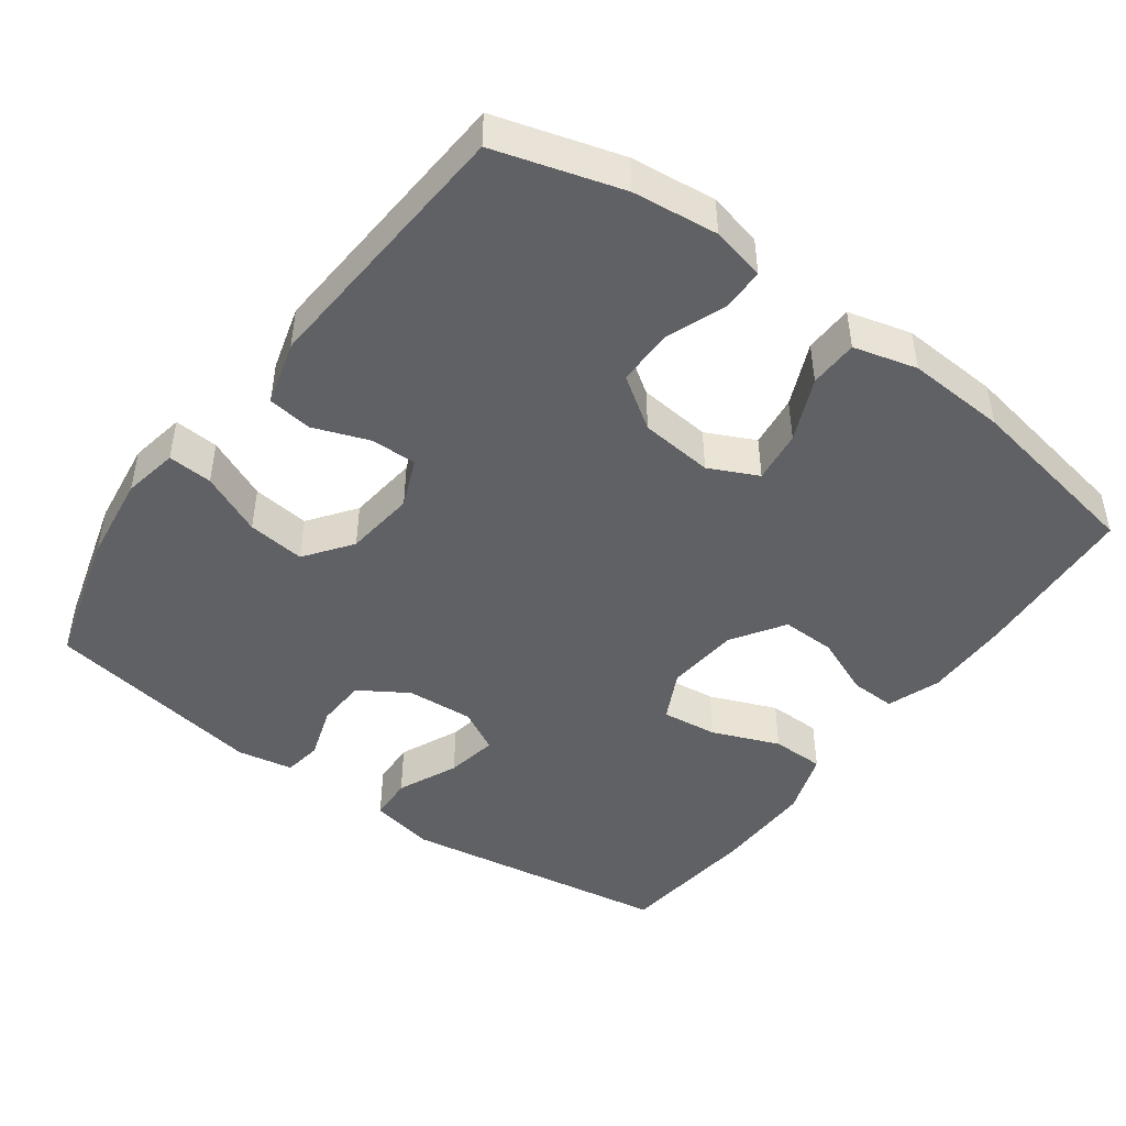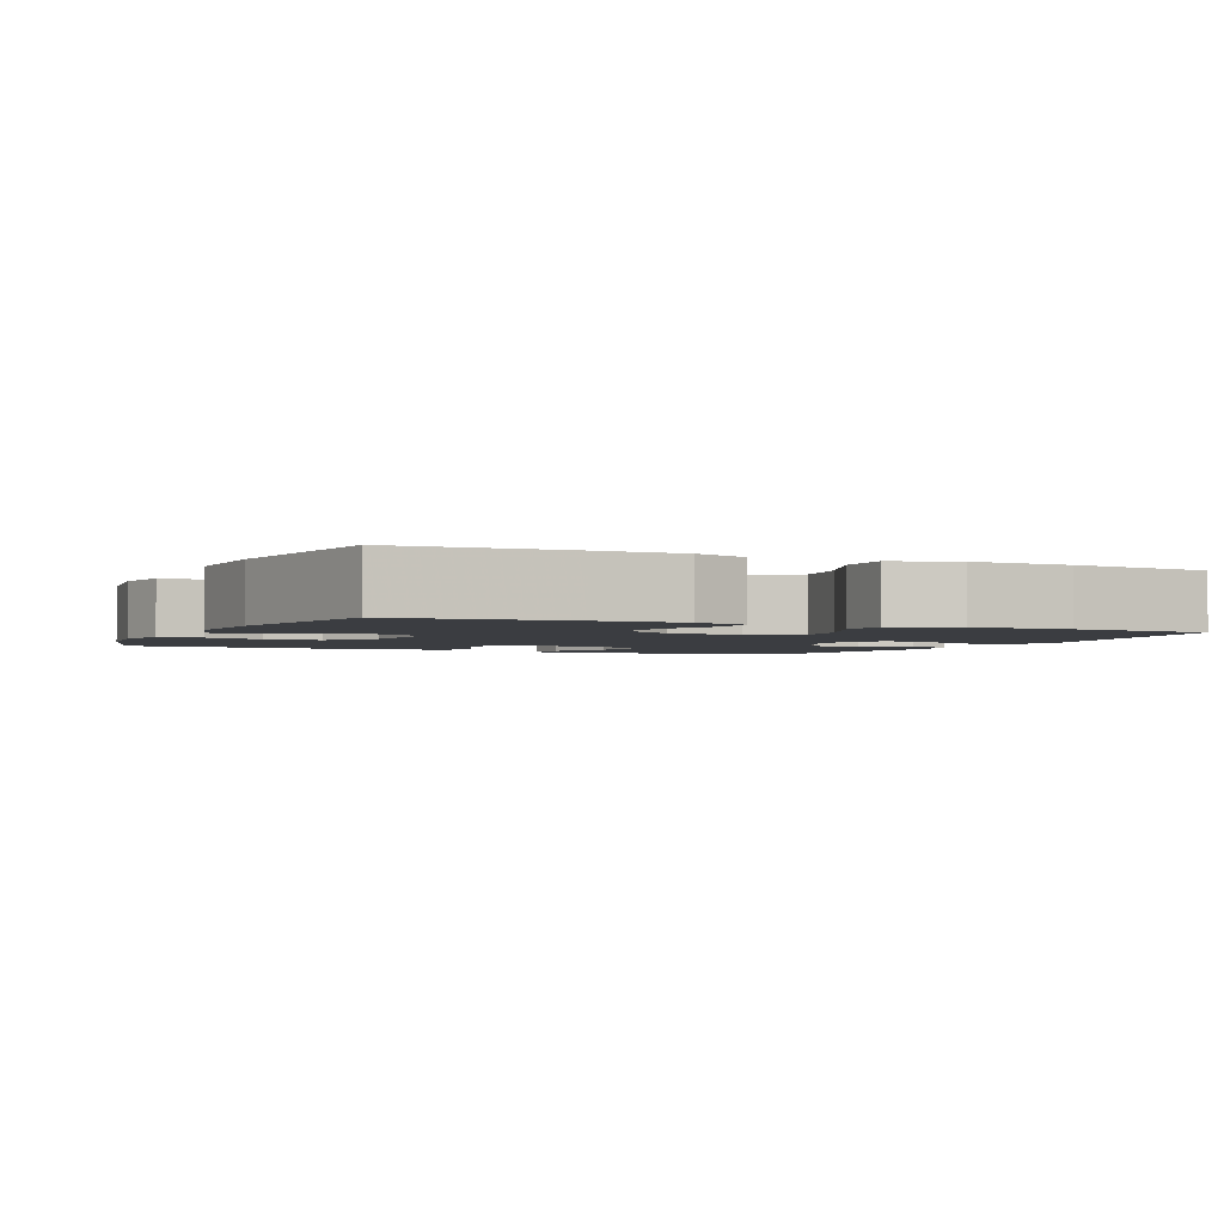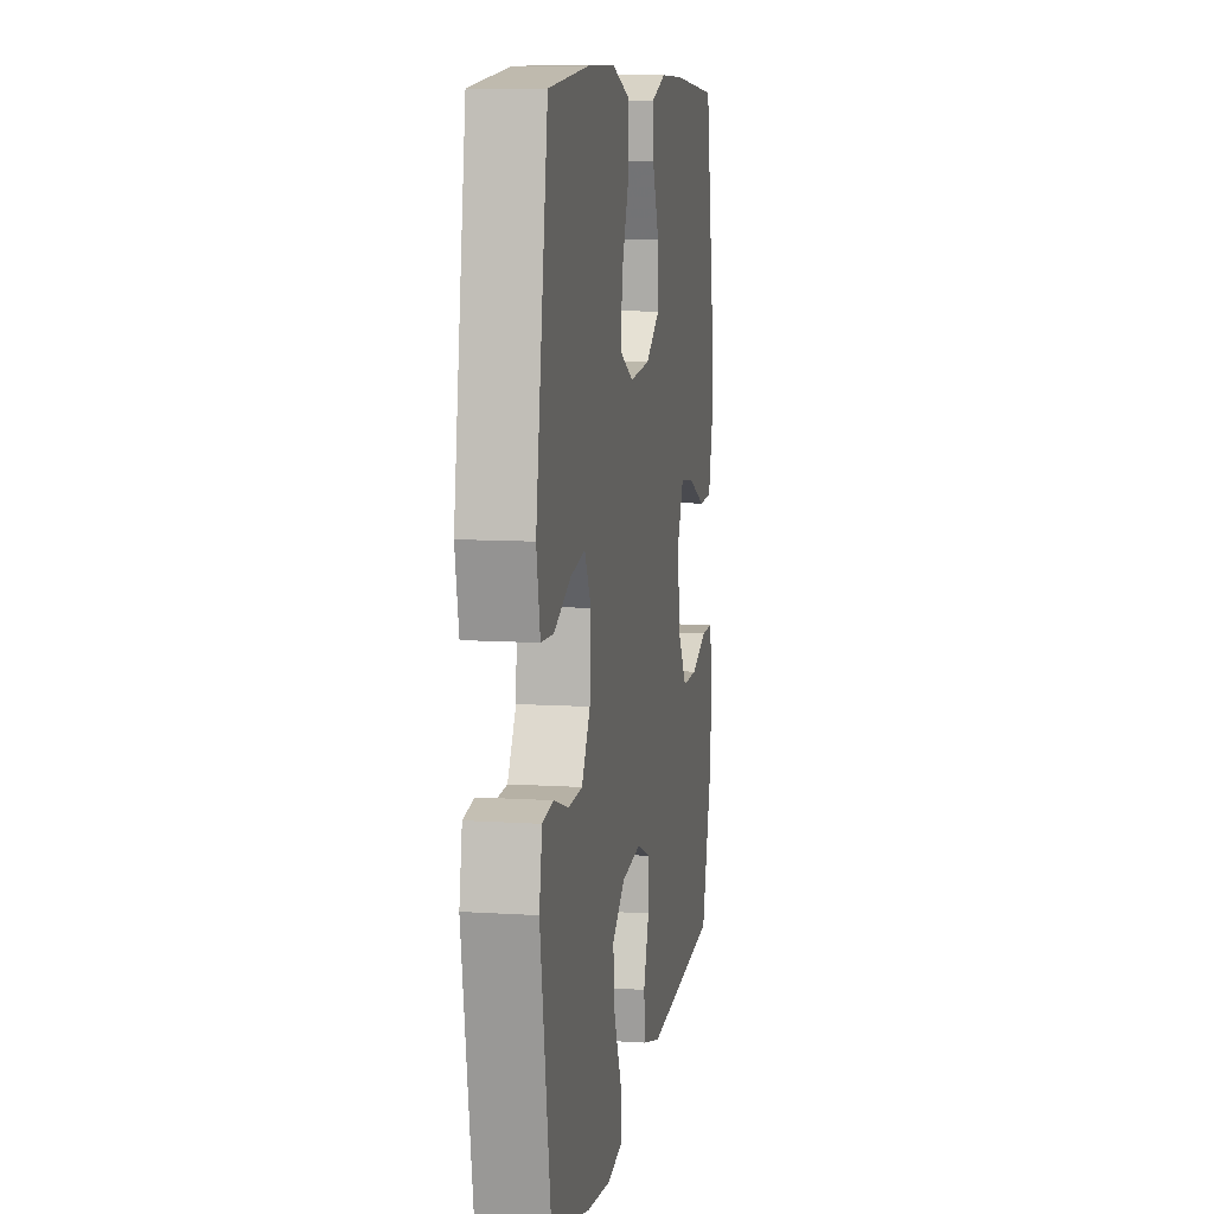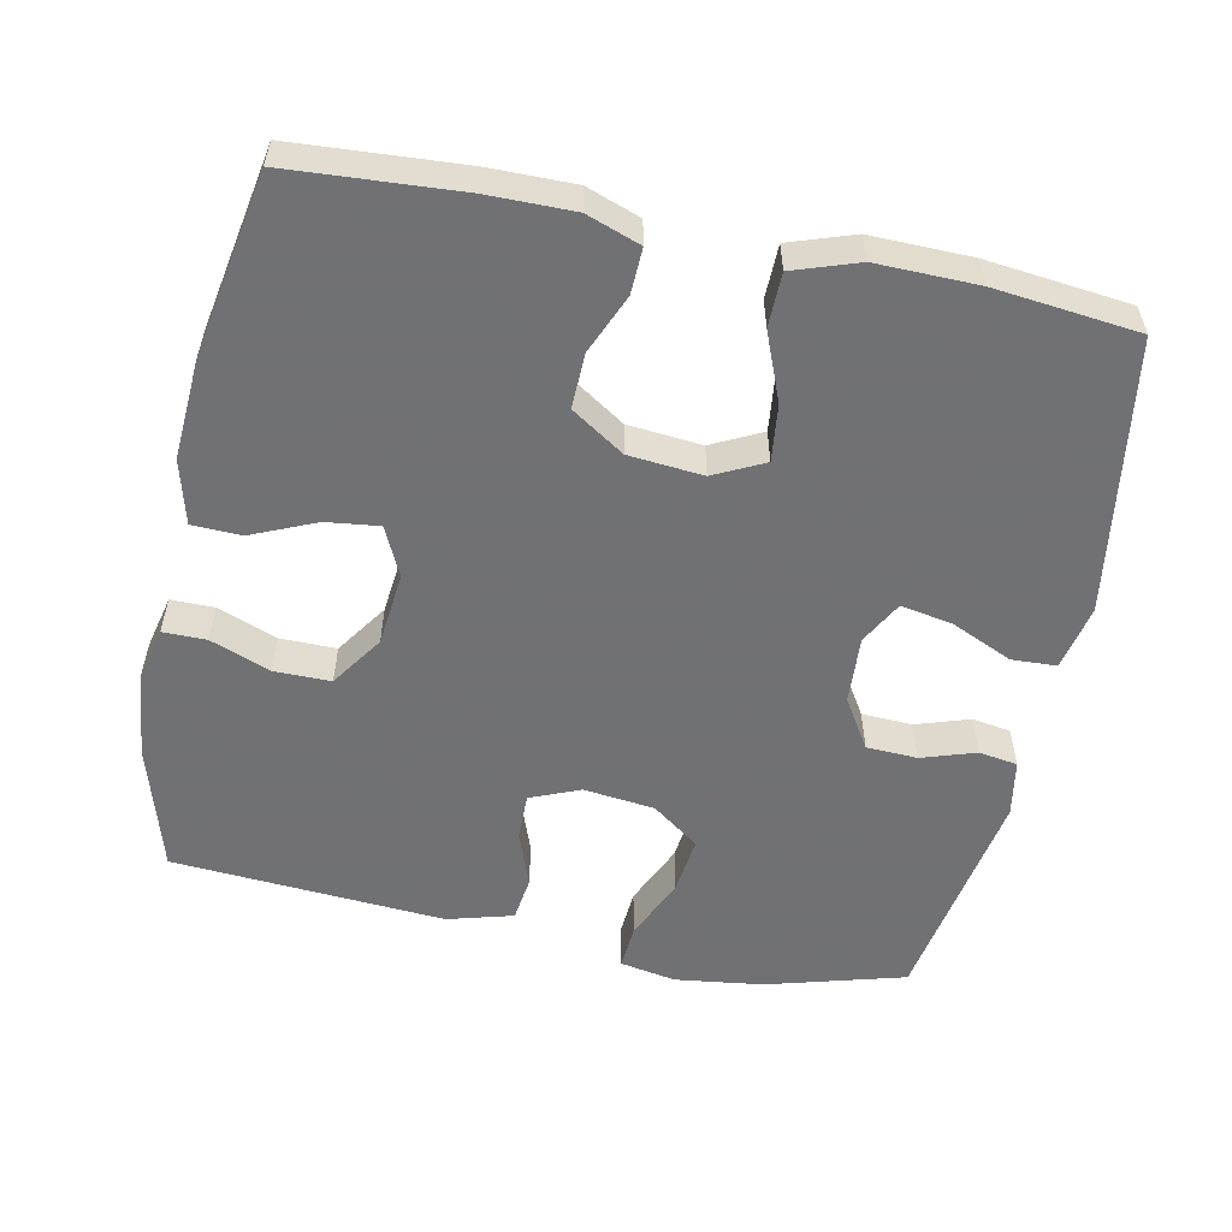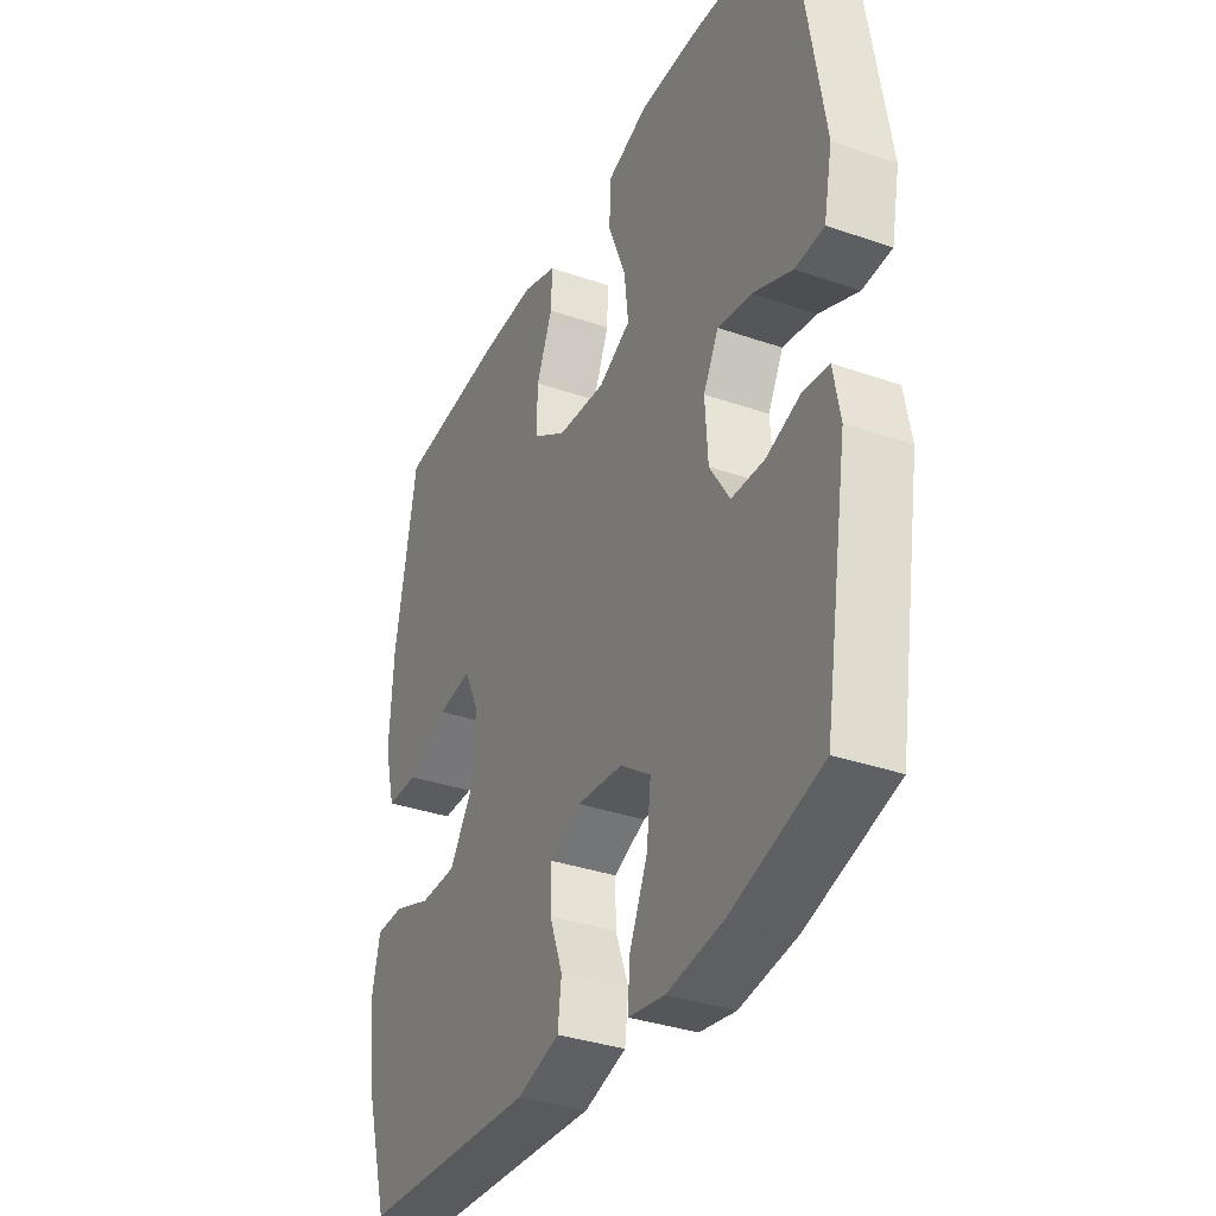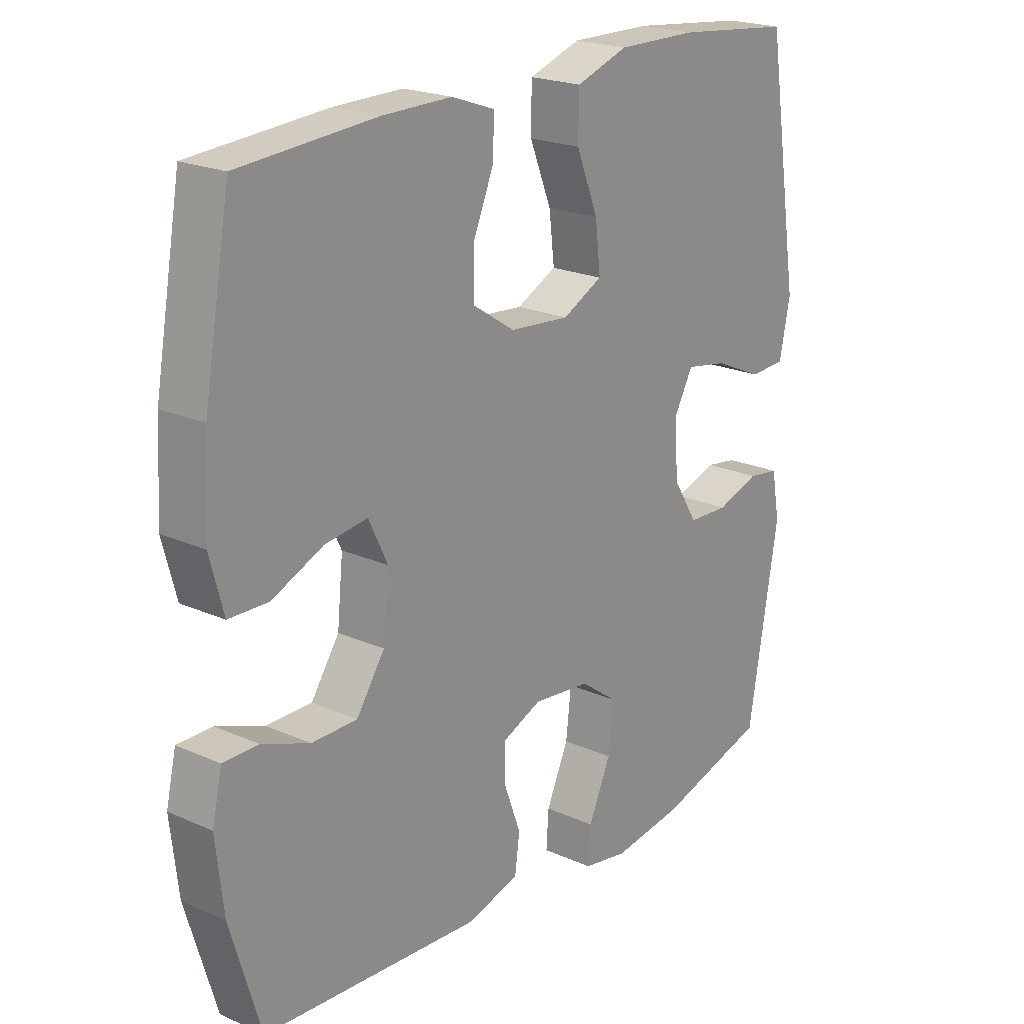
<metadata>
{"format":"obj","ext":"obj","renderer":"f3d","projection":"perspective","resolution":1024,"background":"white","views":[{"elev":-46.2,"azim":-126.2,"up":"+Y"},{"elev":-2.5,"azim":-24.1,"up":"+Y"},{"elev":9.7,"azim":99.6,"up":"+Z"},{"elev":-55.3,"azim":-11.8,"up":"+Y"},{"elev":-35.2,"azim":65.3,"up":"+Z"},{"elev":21.4,"azim":-51.6,"up":"+Z"}]}
</metadata>
<code>
v 0.5 0.07 0.5
v 0.559 0.07 0.128
v 0.541 0.07 0.039
v 0.48 0.07 0.036
v 0.397 0.07 0.073
v 0.326 0.07 0.086
v 0.294 0.07 0.027
v 0.3 0.07 -0.065
v 0.342 0.07 -0.132
v 0.411 0.07 -0.135
v 0.484 0.07 -0.111
v 0.537 0.07 -0.119
v 0.551 0.07 -0.196
v 0.5 0.07 -0.5
v 0.312 0.07 -0.553
v 0.192 0.07 -0.569
v 0.116 0.07 -0.555
v 0.12 0.07 -0.494
v 0.158 0.07 -0.409
v 0.167 0.07 -0.33
v 0.103 0.07 -0.283
v 0.006 0.07 -0.272
v -0.061 0.07 -0.3
v -0.06 0.07 -0.363
v -0.032 0.07 -0.439
v -0.04 0.07 -0.5
v -0.129 0.07 -0.525
v -0.5 0.07 -0.5
v -0.551 0.07 -0.327
v -0.564 0.07 -0.21
v -0.547 0.07 -0.136
v -0.488 0.07 -0.136
v -0.407 0.07 -0.167
v -0.33 0.07 -0.167
v -0.282 0.07 -0.096
v -0.272 0.07 0.004
v -0.304 0.07 0.071
v -0.376 0.07 0.062
v -0.463 0.07 0.024
v -0.53 0.07 0.026
v -0.553 0.07 0.113
v -0.545 0.07 0.249
v -0.5 0.07 0.5
v -0.269 0.07 0.516
v -0.152 0.07 0.517
v -0.079 0.07 0.491
v -0.081 0.07 0.429
v -0.115 0.07 0.348
v -0.117 0.07 0.273
v -0.045 0.07 0.226
v 0.056 0.07 0.217
v 0.124 0.07 0.251
v 0.115 0.07 0.328
v 0.078 0.07 0.42
v 0.079 0.07 0.493
v 0.167 0.07 0.523
v 0.304 0.07 0.521
v 0.5 0 0.5
v 0.559 0 0.128
v 0.541 0 0.039
v 0.48 0 0.036
v 0.397 0 0.073
v 0.326 0 0.086
v 0.294 0 0.027
v 0.3 0 -0.065
v 0.342 0 -0.132
v 0.411 0 -0.135
v 0.484 0 -0.111
v 0.537 0 -0.119
v 0.551 0 -0.196
v 0.5 0 -0.5
v 0.312 0 -0.553
v 0.192 0 -0.569
v 0.116 0 -0.555
v 0.12 0 -0.494
v 0.158 0 -0.409
v 0.167 0 -0.33
v 0.103 0 -0.283
v 0.006 0 -0.272
v -0.061 0 -0.3
v -0.06 0 -0.363
v -0.032 0 -0.439
v -0.04 0 -0.5
v -0.129 0 -0.525
v -0.5 0 -0.5
v -0.551 0 -0.327
v -0.564 0 -0.21
v -0.547 0 -0.136
v -0.488 0 -0.136
v -0.407 0 -0.167
v -0.33 0 -0.167
v -0.282 0 -0.096
v -0.272 0 0.004
v -0.304 0 0.071
v -0.376 0 0.062
v -0.463 0 0.024
v -0.53 0 0.026
v -0.553 0 0.113
v -0.545 0 0.249
v -0.5 0 0.5
v -0.269 0 0.516
v -0.152 0 0.517
v -0.079 0 0.491
v -0.081 0 0.429
v -0.115 0 0.348
v -0.117 0 0.273
v -0.045 0 0.226
v 0.056 0 0.217
v 0.124 0 0.251
v 0.115 0 0.328
v 0.078 0 0.42
v 0.079 0 0.493
v 0.167 0 0.523
v 0.304 0 0.521
f 3 4 5
f 2 3 5
f 1 2 5
f 57 1 5
f 56 57 5
f 55 56 5
f 54 55 5
f 53 54 5
f 52 53 5 6
f 51 52 6 7
f 50 51 7 8
f 49 50 8 9
f 46 47 48
f 45 46 48
f 44 45 48
f 43 44 48
f 42 43 48
f 41 42 48
f 40 41 48
f 39 40 48
f 38 39 48
f 37 38 48 49
f 36 37 49 9
f 31 32 33
f 30 31 33
f 29 30 33
f 28 29 33
f 27 28 33
f 26 27 33
f 25 26 33
f 24 25 33
f 23 24 33 34
f 22 23 34 35
f 17 18 19
f 16 17 19
f 15 16 19
f 14 15 19
f 13 14 19
f 12 13 19
f 11 12 19
f 10 11 19
f 9 10 19 20
f 35 36 9
f 22 35 9
f 21 22 9
f 9 20 21
f 62 61 60
f 62 60 59
f 62 59 58
f 62 58 114
f 62 114 113
f 62 113 112
f 62 112 111
f 62 111 110
f 63 62 110 109
f 64 63 109 108
f 65 64 108 107
f 66 65 107 106
f 105 104 103
f 105 103 102
f 105 102 101
f 105 101 100
f 105 100 99
f 105 99 98
f 105 98 97
f 105 97 96
f 105 96 95
f 106 105 95 94
f 66 106 94 93
f 90 89 88
f 90 88 87
f 90 87 86
f 90 86 85
f 90 85 84
f 90 84 83
f 90 83 82
f 90 82 81
f 91 90 81 80
f 92 91 80 79
f 76 75 74
f 76 74 73
f 76 73 72
f 76 72 71
f 76 71 70
f 76 70 69
f 76 69 68
f 76 68 67
f 77 76 67 66
f 66 93 92
f 66 92 79
f 66 79 78
f 78 77 66
f 1 58 59 2
f 2 59 60 3
f 3 60 61 4
f 4 61 62 5
f 5 62 63 6
f 6 63 64 7
f 7 64 65 8
f 8 65 66 9
f 9 66 67 10
f 10 67 68 11
f 11 68 69 12
f 12 69 70 13
f 13 70 71 14
f 14 71 72 15
f 15 72 73 16
f 16 73 74 17
f 17 74 75 18
f 18 75 76 19
f 19 76 77 20
f 20 77 78 21
f 21 78 79 22
f 22 79 80 23
f 23 80 81 24
f 24 81 82 25
f 25 82 83 26
f 26 83 84 27
f 27 84 85 28
f 28 85 86 29
f 29 86 87 30
f 30 87 88 31
f 31 88 89 32
f 32 89 90 33
f 33 90 91 34
f 34 91 92 35
f 35 92 93 36
f 36 93 94 37
f 37 94 95 38
f 38 95 96 39
f 39 96 97 40
f 40 97 98 41
f 41 98 99 42
f 42 99 100 43
f 43 100 101 44
f 44 101 102 45
f 45 102 103 46
f 46 103 104 47
f 47 104 105 48
f 48 105 106 49
f 49 106 107 50
f 50 107 108 51
f 51 108 109 52
f 52 109 110 53
f 53 110 111 54
f 54 111 112 55
f 55 112 113 56
f 56 113 114 57
f 57 114 58 1

</code>
